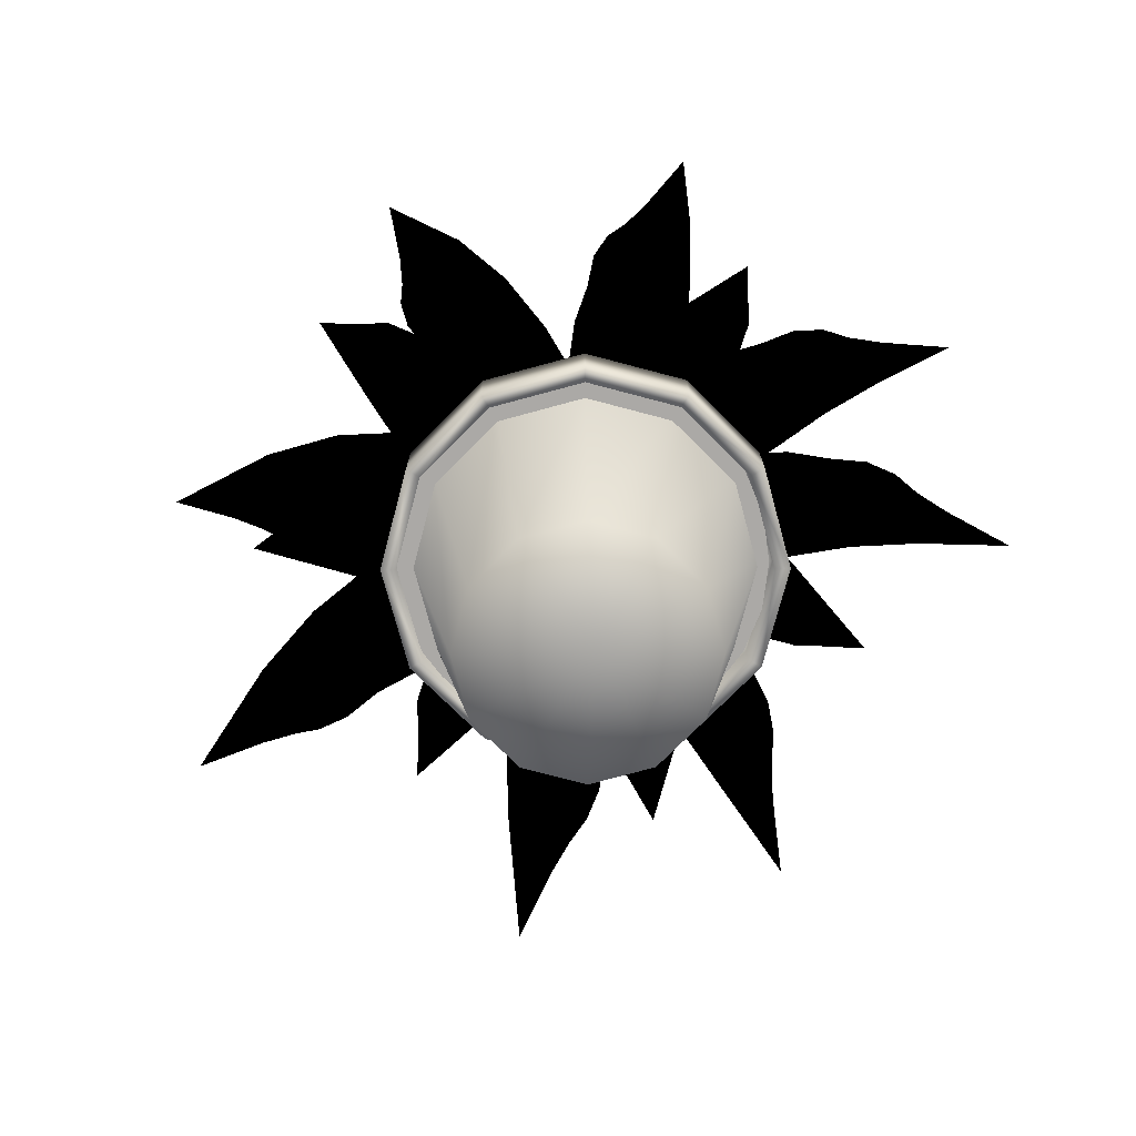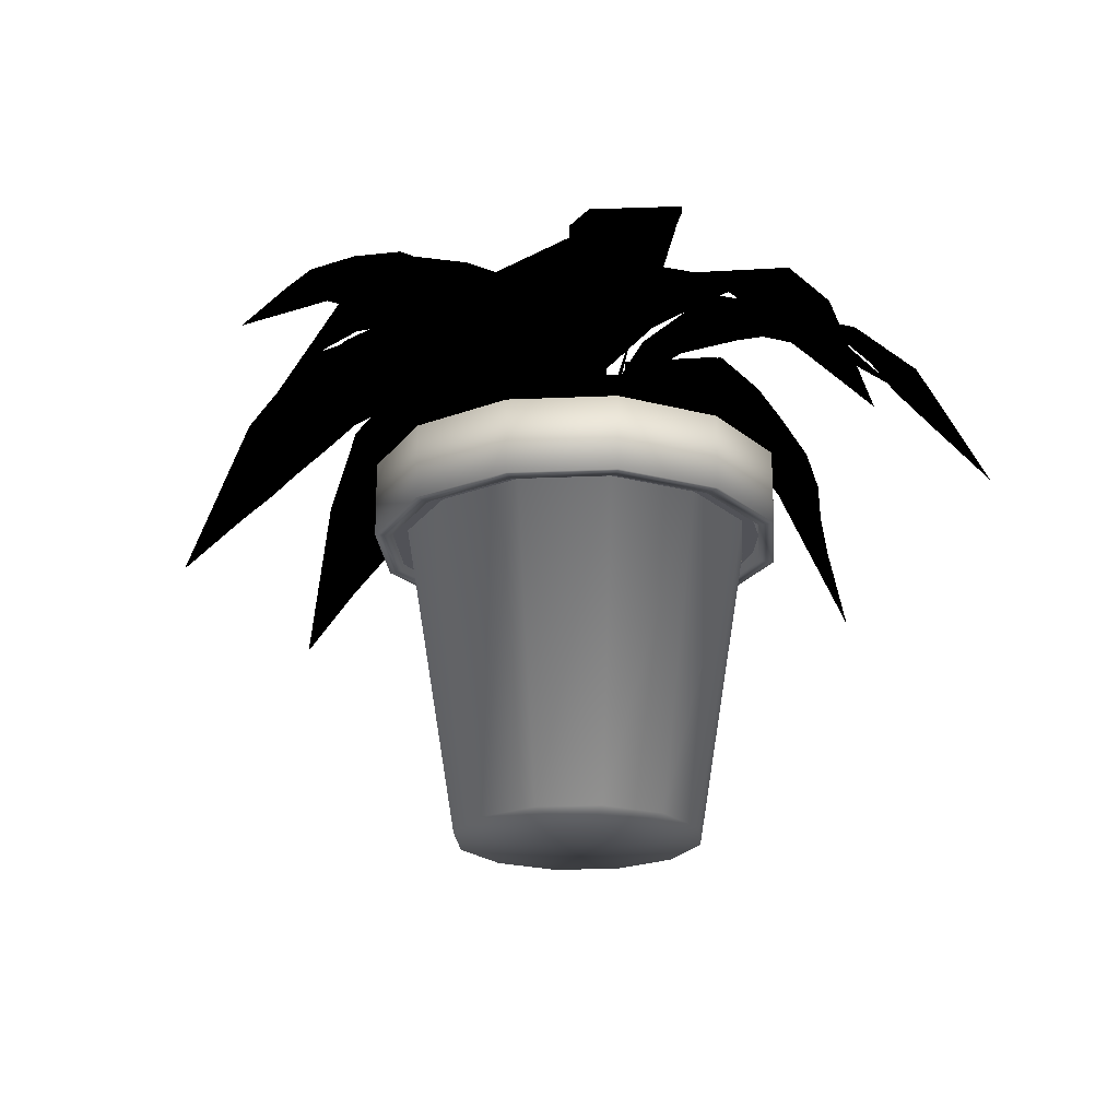
<metadata>
{"format":"obj","ext":"obj","renderer":"f3d","projection":"perspective","resolution":1024,"background":"white","views":[{"elev":-75.6,"azim":-149.8,"up":"+Y"},{"elev":-21.4,"azim":-130.5,"up":"+Y"}]}
</metadata>
<code>
v 0.4371 0.5201 0.1054
v 0.4672 0.3629 0.025
v 0.494 0.4297 0.08238
v 0.5108 0.4632 0.1111
v 0.5273 0.4933 0.1312
v 0.5375 0.5234 0.1599
v 0.4203 0.5937 0.1771
v 0.5375 0.5569 0.2001
v 0.4103 0.6071 0.2518
v 0.5443 0.5803 0.246
v 0.5416 0.6038 0.3033
v 0.4103 0.6105 0.3206
v 0.5503 0.5569 0.3809
v 0.4304 0.5971 0.3809
v 0.5503 0.51 0.4154
v 0.4505 0.5602 0.4354
v 0.5503 0.4398 0.4325
v 0.5476 0.326 0.4469
v 0.5409 0.3328 0.4699
v 0.4572 0.5 0.4699
v 0.5275 0.383 0.4842
v 0.4672 0.4331 0.4842
v 0.2028 0.5201 0.2206
v 0.1739 0.3629 0.1398
v 0.2314 0.4297 0.1663
v 0.2628 0.4632 0.1774
v 0.2884 0.4933 0.1822
v 0.3147 0.5234 0.1974
v 0.2363 0.5937 0.2863
v 0.3407 0.5569 0.2281
v 0.2768 0.6071 0.3497
v 0.3754 0.5803 0.2589
v 0.4105 0.6038 0.3044
v 0.3213 0.6105 0.4023
v 0.467 0.5569 0.3581
v 0.3755 0.5971 0.4354
v 0.4893 0.51 0.3843
v 0.426 0.5602 0.4641
v 0.5004 0.4398 0.3975
v 0.5076 0.326 0.4102
v 0.5174 0.3328 0.432
v 0.4534 0.5 0.4861
v 0.5164 0.383 0.4516
v 0.4704 0.4331 0.4905
v 0.1911 0.6105 0.346
v 0.1701 0.5703 0.3024
v 0.2289 0.6071 0.3101
v 0.2027 0.6305 0.3714
v 0.2878 0.644 0.3176
v 0.2364 0.6507 0.4047
v 0.3341 0.6473 0.3295
v 0.2779 0.664 0.4359
v 0.3784 0.644 0.3673
v 0.337 0.6507 0.4712
v 0.4136 0.6038 0.4037
v 0.4316 0.5602 0.4183
v 0.3933 0.6004 0.4773
v 0.4404 0.5067 0.4371
v 0.4365 0.5168 0.4833
v 0.4479 0.4063 0.4415
v 0.1054 0.5201 0.4863
v 0.025 0.3629 0.4562
v 0.08238 0.4297 0.4295
v 0.1111 0.4632 0.4128
v 0.1312 0.4933 0.3963
v 0.1599 0.5234 0.386
v 0.1771 0.5937 0.5031
v 0.2001 0.5569 0.386
v 0.2518 0.6071 0.5131
v 0.246 0.5803 0.3793
v 0.3034 0.6038 0.3819
v 0.3206 0.6105 0.5131
v 0.3809 0.5569 0.3733
v 0.3809 0.5971 0.493
v 0.4154 0.51 0.3733
v 0.4354 0.5602 0.4729
v 0.4325 0.4398 0.3733
v 0.4469 0.326 0.3759
v 0.4699 0.3328 0.3827
v 0.4699 0.5 0.4662
v 0.4842 0.383 0.396
v 0.4842 0.4331 0.4562
v 0.1564 0.5201 0.6759
v 0.07098 0.3629 0.6838
v 0.111 0.4297 0.6347
v 0.1296 0.4632 0.6071
v 0.1405 0.4933 0.5835
v 0.1618 0.5234 0.5618
v 0.2283 0.5937 0.6598
v 0.1979 0.5569 0.5443
v 0.2999 0.6071 0.6363
v 0.2364 0.5803 0.5183
v 0.2892 0.6038 0.4956
v 0.3618 0.6105 0.6064
v 0.3552 0.5569 0.4542
v 0.4074 0.5971 0.5621
v 0.3863 0.51 0.4392
v 0.4478 0.5602 0.5202
v 0.4017 0.4398 0.4317
v 0.4159 0.326 0.4278
v 0.4395 0.3328 0.4238
v 0.4759 0.5 0.4992
v 0.4582 0.383 0.4297
v 0.4844 0.4331 0.4839
v 0.3183 0.6105 0.7556
v 0.2728 0.5703 0.7718
v 0.2866 0.6071 0.7141
v 0.3449 0.6305 0.7467
v 0.3002 0.644 0.6564
v 0.3815 0.6507 0.7167
v 0.3169 0.6473 0.6115
v 0.4169 0.664 0.6785
v 0.3591 0.644 0.5714
v 0.4581 0.6507 0.6234
v 0.399 0.6038 0.5402
v 0.4154 0.5602 0.5237
v 0.4701 0.6004 0.568
v 0.435 0.5067 0.5169
v 0.4806 0.5168 0.5257
v 0.4402 0.4063 0.51
v 0.7398 0.5201 0.7287
v 0.7687 0.3629 0.8094
v 0.7112 0.4297 0.7829
v 0.6799 0.4632 0.7718
v 0.6542 0.4933 0.7671
v 0.6279 0.5234 0.7519
v 0.7063 0.5937 0.663
v 0.6019 0.5569 0.7211
v 0.6658 0.6071 0.5997
v 0.5672 0.5803 0.6904
v 0.5321 0.6038 0.6448
v 0.6214 0.6105 0.5471
v 0.4756 0.5569 0.5913
v 0.567 0.5971 0.514
v 0.4533 0.51 0.565
v 0.5166 0.5602 0.4853
v 0.4422 0.4398 0.5518
v 0.435 0.326 0.5392
v 0.4252 0.3328 0.5174
v 0.4892 0.5 0.4633
v 0.4262 0.383 0.4977
v 0.4722 0.4331 0.4589
v 0.6043 0.6105 0.7851
v 0.5987 0.5703 0.8331
v 0.5531 0.6071 0.7951
v 0.6082 0.6305 0.7573
v 0.5075 0.644 0.7572
v 0.5975 0.6507 0.7112
v 0.4747 0.6473 0.7223
v 0.5792 0.664 0.6626
v 0.4576 0.644 0.6666
v 0.5482 0.6507 0.6011
v 0.4474 0.6038 0.617
v 0.4399 0.5602 0.595
v 0.5039 0.6004 0.5657
v 0.4426 0.5067 0.5744
v 0.4708 0.5168 0.5375
v 0.4387 0.4063 0.5667
v 0.5017 0.5201 0.8098
v 0.4724 0.3629 0.8905
v 0.4451 0.4297 0.8334
v 0.428 0.4632 0.805
v 0.4113 0.4933 0.785
v 0.4007 0.5234 0.7564
v 0.5177 0.5937 0.738
v 0.4003 0.5569 0.7162
v 0.527 0.6071 0.6632
v 0.3931 0.5803 0.6704
v 0.3951 0.6038 0.6131
v 0.5263 0.6105 0.5945
v 0.3857 0.5569 0.5357
v 0.5055 0.5971 0.5344
v 0.3853 0.51 0.5012
v 0.4848 0.5602 0.4801
v 0.3851 0.4398 0.484
v 0.3877 0.326 0.4696
v 0.3941 0.3328 0.4465
v 0.4778 0.5 0.4457
v 0.4073 0.383 0.4321
v 0.4676 0.4331 0.4315
v 0.7935 0.6105 0.5979
v 0.8167 0.5703 0.6402
v 0.7575 0.6071 0.6358
v 0.7806 0.6305 0.5731
v 0.6983 0.644 0.6313
v 0.7452 0.6507 0.5418
v 0.6514 0.6473 0.6218
v 0.702 0.664 0.5127
v 0.6052 0.644 0.5863
v 0.6411 0.6507 0.4805
v 0.5682 0.6038 0.552
v 0.5493 0.5602 0.5384
v 0.5844 0.6004 0.4774
v 0.5395 0.5067 0.52
v 0.5411 0.5168 0.4736
v 0.5318 0.4063 0.516
v 0.8946 0.5201 0.4228
v 0.975 0.3629 0.4529
v 0.9176 0.4297 0.4797
v 0.8889 0.4632 0.4964
v 0.8688 0.4933 0.5129
v 0.8401 0.5234 0.5232
v 0.8229 0.5937 0.406
v 0.7999 0.5569 0.5232
v 0.7482 0.6071 0.3959
v 0.754 0.5803 0.5299
v 0.6967 0.6038 0.5273
v 0.6794 0.6105 0.3959
v 0.6191 0.5569 0.5359
v 0.6191 0.5971 0.4161
v 0.5846 0.51 0.5359
v 0.5646 0.5602 0.4361
v 0.5675 0.4398 0.5359
v 0.5531 0.326 0.5333
v 0.5301 0.3328 0.5266
v 0.5301 0.5 0.4428
v 0.5158 0.383 0.5131
v 0.5158 0.4331 0.4529
v 0.7902 0.6105 0.2993
v 0.8385 0.5703 0.3003
v 0.805 0.6071 0.3493
v 0.7623 0.6305 0.298
v 0.7715 0.644 0.3984
v 0.7173 0.6507 0.3129
v 0.7399 0.6473 0.4343
v 0.6706 0.664 0.3358
v 0.6861 0.644 0.4566
v 0.6123 0.6507 0.3724
v 0.6376 0.6038 0.4714
v 0.6165 0.5602 0.4809
v 0.5813 0.6004 0.4199
v 0.5957 0.5067 0.4802
v 0.5563 0.5168 0.4556
v 0.5884 0.4063 0.4847
v 0.753 0.5201 0.2068
v 0.8352 0.3629 0.1823
v 0.8057 0.4297 0.2383
v 0.7929 0.4632 0.269
v 0.7869 0.4933 0.2943
v 0.7703 0.5234 0.3198
v 0.6857 0.5937 0.2369
v 0.7382 0.5569 0.3441
v 0.6203 0.6071 0.2741
v 0.7058 0.5803 0.3772
v 0.6585 0.6038 0.4099
v 0.5654 0.6105 0.3157
v 0.602 0.5569 0.4636
v 0.5296 0.5971 0.3682
v 0.5745 0.51 0.4843
v 0.4982 0.5602 0.4171
v 0.5608 0.4398 0.4948
v 0.5478 0.326 0.5013
v 0.5255 0.3328 0.5099
v 0.4748 0.5 0.4432
v 0.5059 0.383 0.5079
v 0.4695 0.4331 0.4599
v 0.592 0.6105 0.141
v 0.6301 0.5703 0.1114
v 0.635 0.6071 0.1706
v 0.5694 0.6305 0.1576
v 0.6398 0.644 0.2297
v 0.5439 0.6507 0.1974
v 0.6378 0.6473 0.2775
v 0.522 0.664 0.2445
v 0.61 0.644 0.3287
v 0.4998 0.6507 0.3098
v 0.5818 0.6038 0.3707
v 0.5712 0.5602 0.3913
v 0.5055 0.6004 0.3662
v 0.5546 0.5067 0.404
v 0.5085 0.5168 0.4097
v 0.5519 0.4063 0.4121
v 0.3522 0.025 0.4713
v 0.4756 0.025 0.4713
v 0.3701 0.025 0.5381
v 0.3179 0.3913 0.5682
v 0.292 0.3913 0.4713
v 0.3055 0.3913 0.5754
v 0.2776 0.3913 0.4713
v 0.3055 0.3568 0.5754
v 0.2776 0.3568 0.4713
v 0.2905 0.3568 0.5839
v 0.2603 0.3568 0.4713
v 0.2905 0.4397 0.5839
v 0.2603 0.4397 0.4713
v 0.3303 0.4397 0.5609
v 0.3063 0.4397 0.4713
v 0.3825 0.08034 0.5308
v 0.3665 0.08034 0.4713
v 0.4756 0.08034 0.4713
v 0.4189 0.025 0.5869
v 0.3888 0.3913 0.6391
v 0.3816 0.3913 0.6515
v 0.3816 0.3568 0.6515
v 0.373 0.3568 0.6664
v 0.373 0.4397 0.6664
v 0.3959 0.4397 0.6267
v 0.4261 0.08034 0.5745
v 0.4857 0.025 0.6048
v 0.4857 0.3913 0.665
v 0.4857 0.3913 0.6794
v 0.4857 0.3568 0.6794
v 0.4857 0.3568 0.6967
v 0.4857 0.4397 0.6967
v 0.4857 0.4397 0.6507
v 0.4857 0.08034 0.5904
v 0.5524 0.025 0.5869
v 0.5825 0.3913 0.6391
v 0.5897 0.3913 0.6515
v 0.5897 0.3568 0.6515
v 0.5983 0.3568 0.6664
v 0.5983 0.4397 0.6664
v 0.5754 0.4397 0.6267
v 0.5452 0.08034 0.5745
v 0.6012 0.025 0.5381
v 0.6534 0.3913 0.5682
v 0.6658 0.3913 0.5754
v 0.6658 0.3568 0.5754
v 0.6808 0.3568 0.5839
v 0.6808 0.4397 0.5839
v 0.641 0.4397 0.5609
v 0.5888 0.08034 0.5308
v 0.6191 0.025 0.4713
v 0.6794 0.3913 0.4713
v 0.6937 0.3913 0.4713
v 0.6937 0.3568 0.4713
v 0.711 0.3568 0.4713
v 0.711 0.4397 0.4713
v 0.665 0.4397 0.4713
v 0.6048 0.08034 0.4713
v 0.6012 0.025 0.4046
v 0.6534 0.3913 0.3745
v 0.6658 0.3913 0.3672
v 0.6658 0.3568 0.3672
v 0.6808 0.3568 0.3587
v 0.6808 0.4397 0.3587
v 0.641 0.4397 0.3816
v 0.5888 0.08034 0.4117
v 0.5524 0.025 0.3557
v 0.5825 0.3913 0.3036
v 0.5897 0.3913 0.2911
v 0.5897 0.3568 0.2911
v 0.5983 0.3568 0.2762
v 0.5983 0.4397 0.2762
v 0.5754 0.4397 0.316
v 0.5452 0.08034 0.3682
v 0.4857 0.025 0.3378
v 0.4857 0.3913 0.2776
v 0.4857 0.3913 0.2632
v 0.4857 0.3568 0.2632
v 0.4857 0.3568 0.246
v 0.4857 0.4397 0.246
v 0.4857 0.4397 0.292
v 0.4857 0.08034 0.3522
v 0.4189 0.025 0.3557
v 0.3888 0.3913 0.3036
v 0.3816 0.3913 0.2911
v 0.3816 0.3568 0.2911
v 0.373 0.3568 0.2762
v 0.373 0.4397 0.2762
v 0.3959 0.4397 0.316
v 0.4261 0.08034 0.3682
v 0.3701 0.025 0.4046
v 0.3179 0.3913 0.3745
v 0.3055 0.3913 0.3672
v 0.3055 0.3568 0.3672
v 0.2905 0.3568 0.3587
v 0.2905 0.4397 0.3587
v 0.3303 0.4397 0.3816
v 0.3825 0.08034 0.4117
v 0.6907 0.3644 0.4656
v 0.6837 0.3644 0.5186
v 0.4857 0.3644 0.4656
v 0.6632 0.3644 0.568
v 0.6306 0.3644 0.6105
v 0.5882 0.3644 0.6431
v 0.5387 0.3644 0.6635
v 0.4857 0.3644 0.6706
v 0.4326 0.3644 0.6635
v 0.3832 0.3644 0.6431
v 0.3407 0.3644 0.6105
v 0.3082 0.3644 0.568
v 0.2876 0.3644 0.5186
v 0.2807 0.3644 0.4656
v 0.2876 0.3644 0.4126
v 0.3082 0.3644 0.3631
v 0.3407 0.3644 0.3206
v 0.3832 0.3644 0.288
v 0.4326 0.3644 0.2676
v 0.4857 0.3644 0.2606
v 0.5387 0.3644 0.2676
v 0.5882 0.3644 0.288
v 0.6306 0.3644 0.3206
v 0.6632 0.3644 0.3631
v 0.6837 0.3644 0.4126
f 1 2 3
f 1 3 4
f 1 4 5
f 5 6 1
f 7 1 6
f 6 8 7
f 9 7 8
f 8 10 9
f 11 9 10
f 12 9 11
f 11 13 12
f 14 12 13
f 13 15 14
f 16 14 15
f 15 17 16
f 17 18 16
f 19 16 18
f 19 20 16
f 21 20 19
f 21 22 20
f 23 24 25
f 23 25 26
f 23 26 27
f 27 28 23
f 29 23 28
f 28 30 29
f 31 29 30
f 30 32 31
f 33 31 32
f 34 31 33
f 33 35 34
f 36 34 35
f 35 37 36
f 38 36 37
f 37 39 38
f 39 40 38
f 41 38 40
f 41 42 38
f 43 42 41
f 43 44 42
f 45 46 47
f 48 45 47
f 47 49 48
f 50 48 49
f 49 51 50
f 52 50 51
f 51 53 52
f 54 52 53
f 55 54 53
f 55 56 54
f 57 54 56
f 56 58 57
f 59 60 57
f 61 62 63
f 61 63 64
f 61 64 65
f 65 66 61
f 67 61 66
f 66 68 67
f 69 67 68
f 68 70 69
f 71 69 70
f 72 69 71
f 71 73 72
f 74 72 73
f 73 75 74
f 76 74 75
f 75 77 76
f 77 78 76
f 79 76 78
f 79 80 76
f 81 80 79
f 81 82 80
f 83 84 85
f 83 85 86
f 83 86 87
f 87 88 83
f 89 83 88
f 88 90 89
f 91 89 90
f 90 92 91
f 93 91 92
f 94 91 93
f 93 95 94
f 96 94 95
f 95 97 96
f 98 96 97
f 97 99 98
f 99 100 98
f 101 98 100
f 101 102 98
f 103 102 101
f 103 104 102
f 105 106 107
f 108 105 107
f 107 109 108
f 110 108 109
f 109 111 110
f 112 110 111
f 111 113 112
f 114 112 113
f 115 114 113
f 115 116 114
f 117 114 116
f 116 118 117
f 119 120 117
f 121 122 123
f 121 123 124
f 121 124 125
f 125 126 121
f 127 121 126
f 126 128 127
f 129 127 128
f 128 130 129
f 131 129 130
f 132 129 131
f 131 133 132
f 134 132 133
f 133 135 134
f 136 134 135
f 135 137 136
f 137 138 136
f 139 136 138
f 139 140 136
f 141 140 139
f 141 142 140
f 143 144 145
f 146 143 145
f 145 147 146
f 148 146 147
f 147 149 148
f 150 148 149
f 149 151 150
f 152 150 151
f 153 152 151
f 153 154 152
f 155 152 154
f 154 156 155
f 157 158 155
f 159 160 161
f 159 161 162
f 159 162 163
f 163 164 159
f 165 159 164
f 164 166 165
f 167 165 166
f 166 168 167
f 169 167 168
f 170 167 169
f 169 171 170
f 172 170 171
f 171 173 172
f 174 172 173
f 173 175 174
f 175 176 174
f 177 174 176
f 177 178 174
f 179 178 177
f 179 180 178
f 181 182 183
f 184 181 183
f 183 185 184
f 186 184 185
f 185 187 186
f 188 186 187
f 187 189 188
f 190 188 189
f 191 190 189
f 191 192 190
f 193 190 192
f 192 194 193
f 195 196 193
f 197 198 199
f 197 199 200
f 197 200 201
f 201 202 197
f 203 197 202
f 202 204 203
f 205 203 204
f 204 206 205
f 207 205 206
f 208 205 207
f 207 209 208
f 210 208 209
f 209 211 210
f 212 210 211
f 211 213 212
f 213 214 212
f 215 212 214
f 215 216 212
f 217 216 215
f 217 218 216
f 219 220 221
f 222 219 221
f 221 223 222
f 224 222 223
f 223 225 224
f 226 224 225
f 225 227 226
f 228 226 227
f 229 228 227
f 229 230 228
f 231 228 230
f 230 232 231
f 233 234 231
f 235 236 237
f 235 237 238
f 235 238 239
f 239 240 235
f 241 235 240
f 240 242 241
f 243 241 242
f 242 244 243
f 245 243 244
f 246 243 245
f 245 247 246
f 248 246 247
f 247 249 248
f 250 248 249
f 249 251 250
f 251 252 250
f 253 250 252
f 253 254 250
f 255 254 253
f 255 256 254
f 257 258 259
f 260 257 259
f 259 261 260
f 262 260 261
f 261 263 262
f 264 262 263
f 263 265 264
f 266 264 265
f 267 266 265
f 267 268 266
f 269 266 268
f 268 270 269
f 271 272 269
f 273 274 275
f 275 276 273
f 276 277 273
f 276 278 277
f 278 279 277
f 278 280 279
f 280 281 279
f 280 282 281
f 282 283 281
f 282 284 283
f 284 285 283
f 284 286 285
f 286 287 285
f 286 288 287
f 288 289 287
f 290 289 288
f 275 274 291
f 291 292 275
f 292 276 275
f 292 293 276
f 293 278 276
f 293 294 278
f 294 280 278
f 294 295 280
f 295 282 280
f 295 296 282
f 296 284 282
f 296 297 284
f 297 286 284
f 297 298 286
f 298 288 286
f 290 288 298
f 291 274 299
f 299 300 291
f 300 292 291
f 300 301 292
f 301 293 292
f 301 302 293
f 302 294 293
f 302 303 294
f 303 295 294
f 303 304 295
f 304 296 295
f 304 305 296
f 305 297 296
f 305 306 297
f 306 298 297
f 290 298 306
f 299 274 307
f 307 308 299
f 308 300 299
f 308 309 300
f 309 301 300
f 309 310 301
f 310 302 301
f 310 311 302
f 311 303 302
f 311 312 303
f 312 304 303
f 312 313 304
f 313 305 304
f 313 314 305
f 314 306 305
f 290 306 314
f 307 274 315
f 315 316 307
f 316 308 307
f 316 317 308
f 317 309 308
f 317 318 309
f 318 310 309
f 318 319 310
f 319 311 310
f 319 320 311
f 320 312 311
f 320 321 312
f 321 313 312
f 321 322 313
f 322 314 313
f 290 314 322
f 315 274 323
f 323 324 315
f 324 316 315
f 324 325 316
f 325 317 316
f 325 326 317
f 326 318 317
f 326 327 318
f 327 319 318
f 327 328 319
f 328 320 319
f 328 329 320
f 329 321 320
f 329 330 321
f 330 322 321
f 290 322 330
f 323 274 331
f 331 332 323
f 332 324 323
f 332 333 324
f 333 325 324
f 333 334 325
f 334 326 325
f 334 335 326
f 335 327 326
f 335 336 327
f 336 328 327
f 336 337 328
f 337 329 328
f 337 338 329
f 338 330 329
f 290 330 338
f 331 274 339
f 339 340 331
f 340 332 331
f 340 341 332
f 341 333 332
f 341 342 333
f 342 334 333
f 342 343 334
f 343 335 334
f 343 344 335
f 344 336 335
f 344 345 336
f 345 337 336
f 345 346 337
f 346 338 337
f 290 338 346
f 339 274 347
f 347 348 339
f 348 340 339
f 348 349 340
f 349 341 340
f 349 350 341
f 350 342 341
f 350 351 342
f 351 343 342
f 351 352 343
f 352 344 343
f 352 353 344
f 353 345 344
f 353 354 345
f 354 346 345
f 290 346 354
f 347 274 355
f 355 356 347
f 356 348 347
f 356 357 348
f 357 349 348
f 357 358 349
f 358 350 349
f 358 359 350
f 359 351 350
f 359 360 351
f 360 352 351
f 360 361 352
f 361 353 352
f 361 362 353
f 362 354 353
f 290 354 362
f 355 274 363
f 363 364 355
f 364 356 355
f 364 365 356
f 365 357 356
f 365 366 357
f 366 358 357
f 366 367 358
f 367 359 358
f 367 368 359
f 368 360 359
f 368 369 360
f 369 361 360
f 369 370 361
f 370 362 361
f 290 362 370
f 363 274 273
f 273 277 363
f 277 364 363
f 277 279 364
f 279 365 364
f 279 281 365
f 281 366 365
f 281 283 366
f 283 367 366
f 283 285 367
f 285 368 367
f 285 287 368
f 287 369 368
f 287 289 369
f 289 370 369
f 290 370 289
f 371 372 373
f 372 374 373
f 374 375 373
f 375 376 373
f 376 377 373
f 377 378 373
f 378 379 373
f 379 380 373
f 380 381 373
f 381 382 373
f 382 383 373
f 383 384 373
f 384 385 373
f 385 386 373
f 386 387 373
f 387 388 373
f 388 389 373
f 389 390 373
f 390 391 373
f 391 392 373
f 392 393 373
f 393 394 373
f 394 395 373
f 395 371 373
f 1 3 2
f 1 4 3
f 1 5 4
f 5 1 6
f 7 6 1
f 6 7 8
f 9 8 7
f 8 9 10
f 11 10 9
f 12 11 9
f 11 12 13
f 14 13 12
f 13 14 15
f 16 15 14
f 15 16 17
f 17 16 18
f 19 18 16
f 19 16 20
f 21 19 20
f 21 20 22
f 23 25 24
f 23 26 25
f 23 27 26
f 27 23 28
f 29 28 23
f 28 29 30
f 31 30 29
f 30 31 32
f 33 32 31
f 34 33 31
f 33 34 35
f 36 35 34
f 35 36 37
f 38 37 36
f 37 38 39
f 39 38 40
f 41 40 38
f 41 38 42
f 43 41 42
f 43 42 44
f 45 47 46
f 48 47 45
f 47 48 49
f 50 49 48
f 49 50 51
f 52 51 50
f 51 52 53
f 54 53 52
f 55 53 54
f 55 54 56
f 57 56 54
f 56 57 58
f 59 57 60
f 61 63 62
f 61 64 63
f 61 65 64
f 65 61 66
f 67 66 61
f 66 67 68
f 69 68 67
f 68 69 70
f 71 70 69
f 72 71 69
f 71 72 73
f 74 73 72
f 73 74 75
f 76 75 74
f 75 76 77
f 77 76 78
f 79 78 76
f 79 76 80
f 81 79 80
f 81 80 82
f 83 85 84
f 83 86 85
f 83 87 86
f 87 83 88
f 89 88 83
f 88 89 90
f 91 90 89
f 90 91 92
f 93 92 91
f 94 93 91
f 93 94 95
f 96 95 94
f 95 96 97
f 98 97 96
f 97 98 99
f 99 98 100
f 101 100 98
f 101 98 102
f 103 101 102
f 103 102 104
f 105 107 106
f 108 107 105
f 107 108 109
f 110 109 108
f 109 110 111
f 112 111 110
f 111 112 113
f 114 113 112
f 115 113 114
f 115 114 116
f 117 116 114
f 116 117 118
f 119 117 120
f 121 123 122
f 121 124 123
f 121 125 124
f 125 121 126
f 127 126 121
f 126 127 128
f 129 128 127
f 128 129 130
f 131 130 129
f 132 131 129
f 131 132 133
f 134 133 132
f 133 134 135
f 136 135 134
f 135 136 137
f 137 136 138
f 139 138 136
f 139 136 140
f 141 139 140
f 141 140 142
f 143 145 144
f 146 145 143
f 145 146 147
f 148 147 146
f 147 148 149
f 150 149 148
f 149 150 151
f 152 151 150
f 153 151 152
f 153 152 154
f 155 154 152
f 154 155 156
f 157 155 158
f 159 161 160
f 159 162 161
f 159 163 162
f 163 159 164
f 165 164 159
f 164 165 166
f 167 166 165
f 166 167 168
f 169 168 167
f 170 169 167
f 169 170 171
f 172 171 170
f 171 172 173
f 174 173 172
f 173 174 175
f 175 174 176
f 177 176 174
f 177 174 178
f 179 177 178
f 179 178 180
f 181 183 182
f 184 183 181
f 183 184 185
f 186 185 184
f 185 186 187
f 188 187 186
f 187 188 189
f 190 189 188
f 191 189 190
f 191 190 192
f 193 192 190
f 192 193 194
f 195 193 196
f 197 199 198
f 197 200 199
f 197 201 200
f 201 197 202
f 203 202 197
f 202 203 204
f 205 204 203
f 204 205 206
f 207 206 205
f 208 207 205
f 207 208 209
f 210 209 208
f 209 210 211
f 212 211 210
f 211 212 213
f 213 212 214
f 215 214 212
f 215 212 216
f 217 215 216
f 217 216 218
f 219 221 220
f 222 221 219
f 221 222 223
f 224 223 222
f 223 224 225
f 226 225 224
f 225 226 227
f 228 227 226
f 229 227 228
f 229 228 230
f 231 230 228
f 230 231 232
f 233 231 234
f 235 237 236
f 235 238 237
f 235 239 238
f 239 235 240
f 241 240 235
f 240 241 242
f 243 242 241
f 242 243 244
f 245 244 243
f 246 245 243
f 245 246 247
f 248 247 246
f 247 248 249
f 250 249 248
f 249 250 251
f 251 250 252
f 253 252 250
f 253 250 254
f 255 253 254
f 255 254 256
f 257 259 258
f 260 259 257
f 259 260 261
f 262 261 260
f 261 262 263
f 264 263 262
f 263 264 265
f 266 265 264
f 267 265 266
f 267 266 268
f 269 268 266
f 268 269 270
f 271 269 272

</code>
